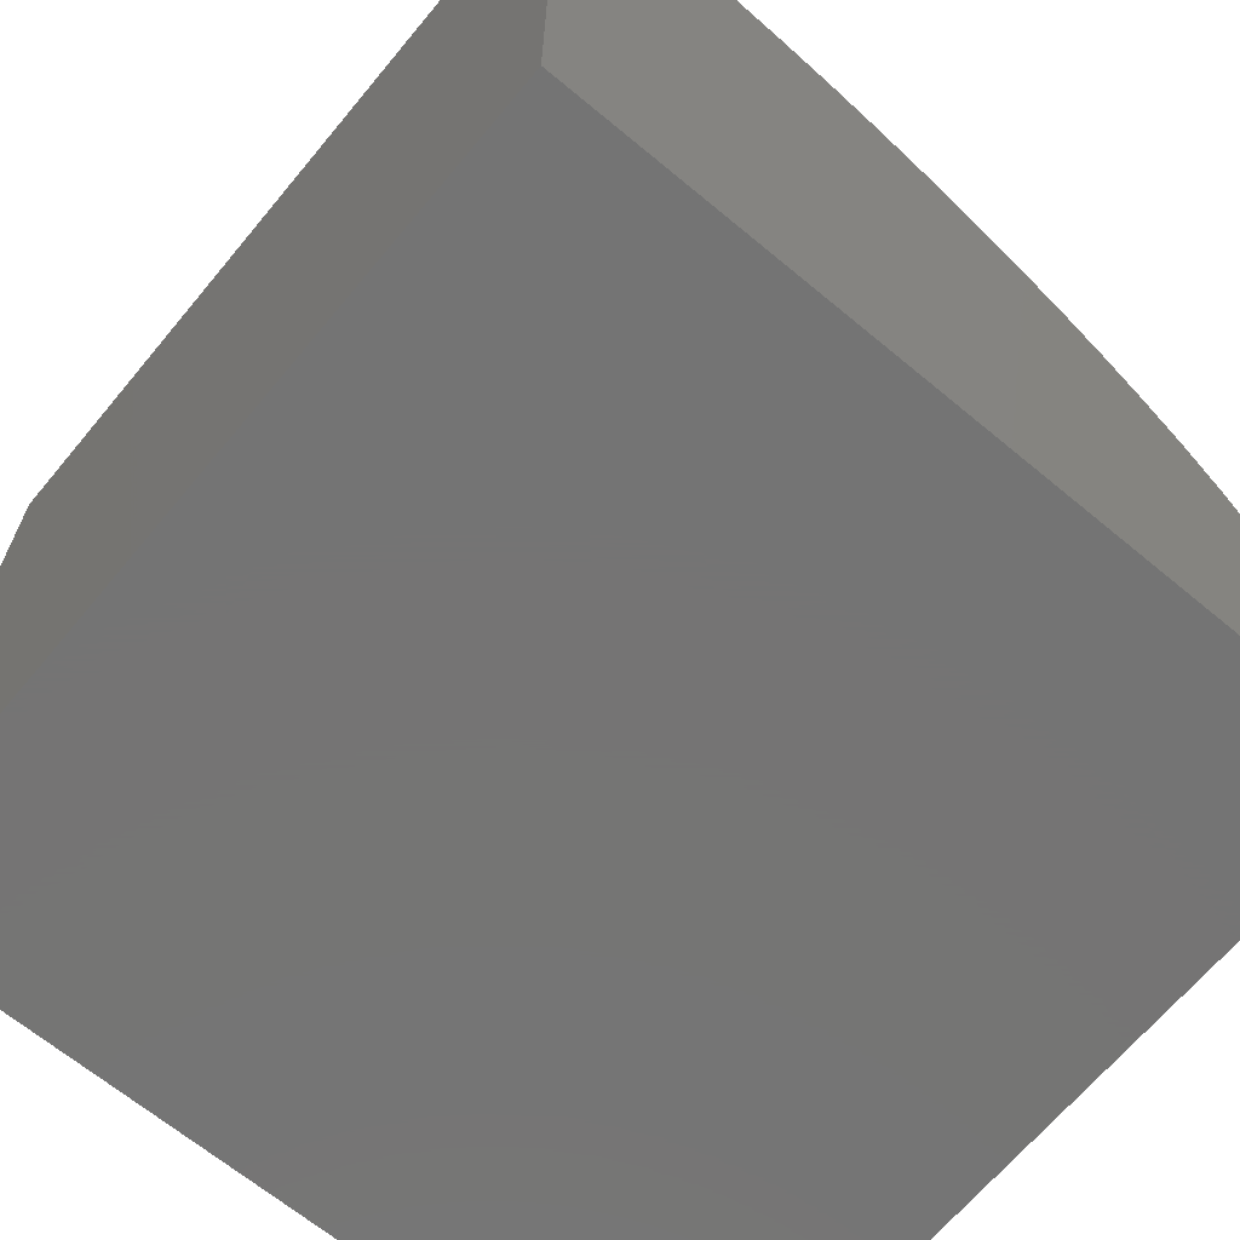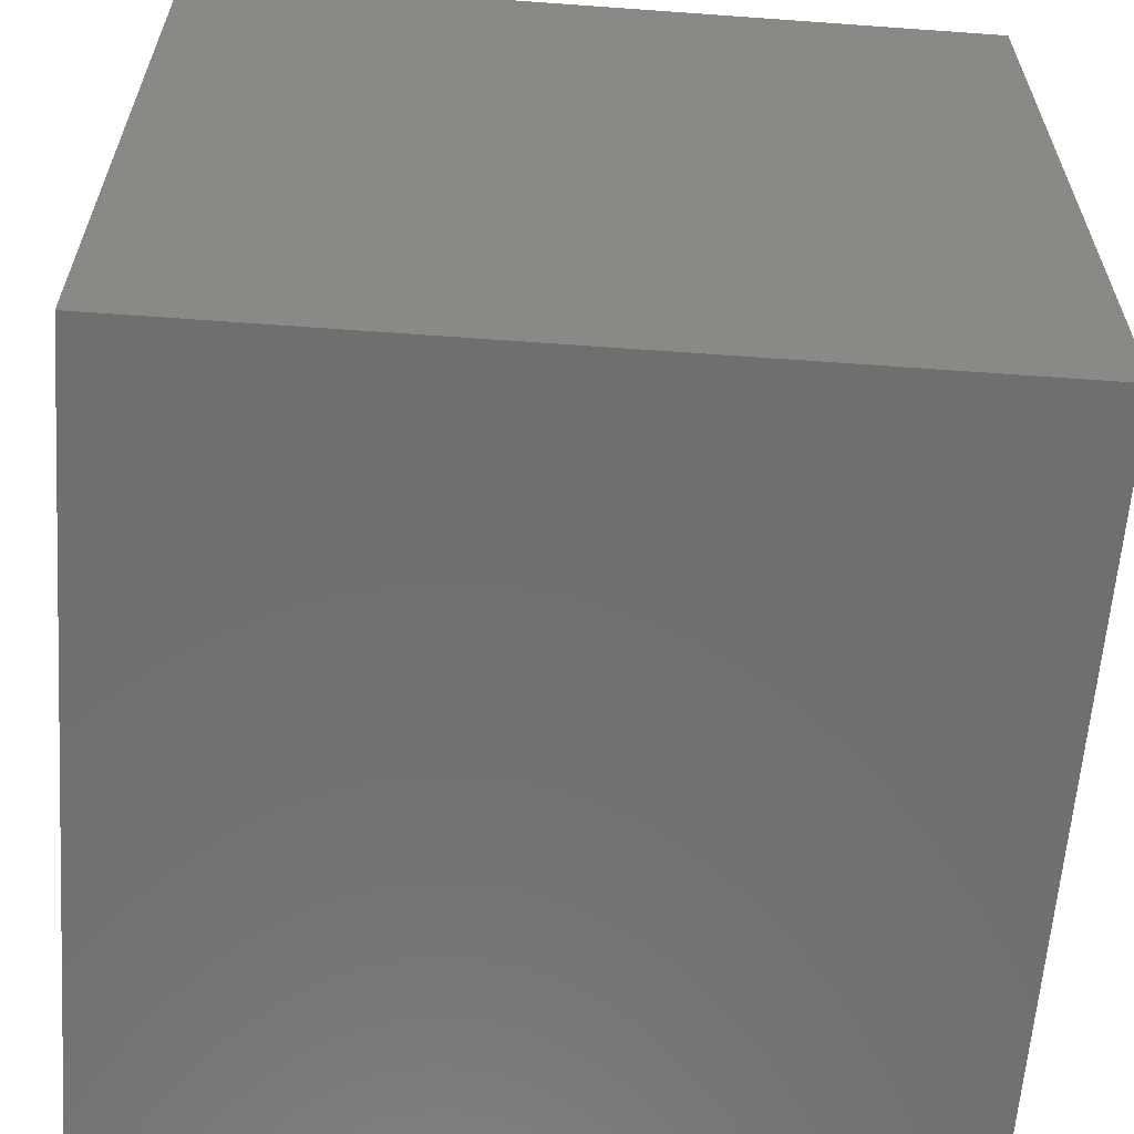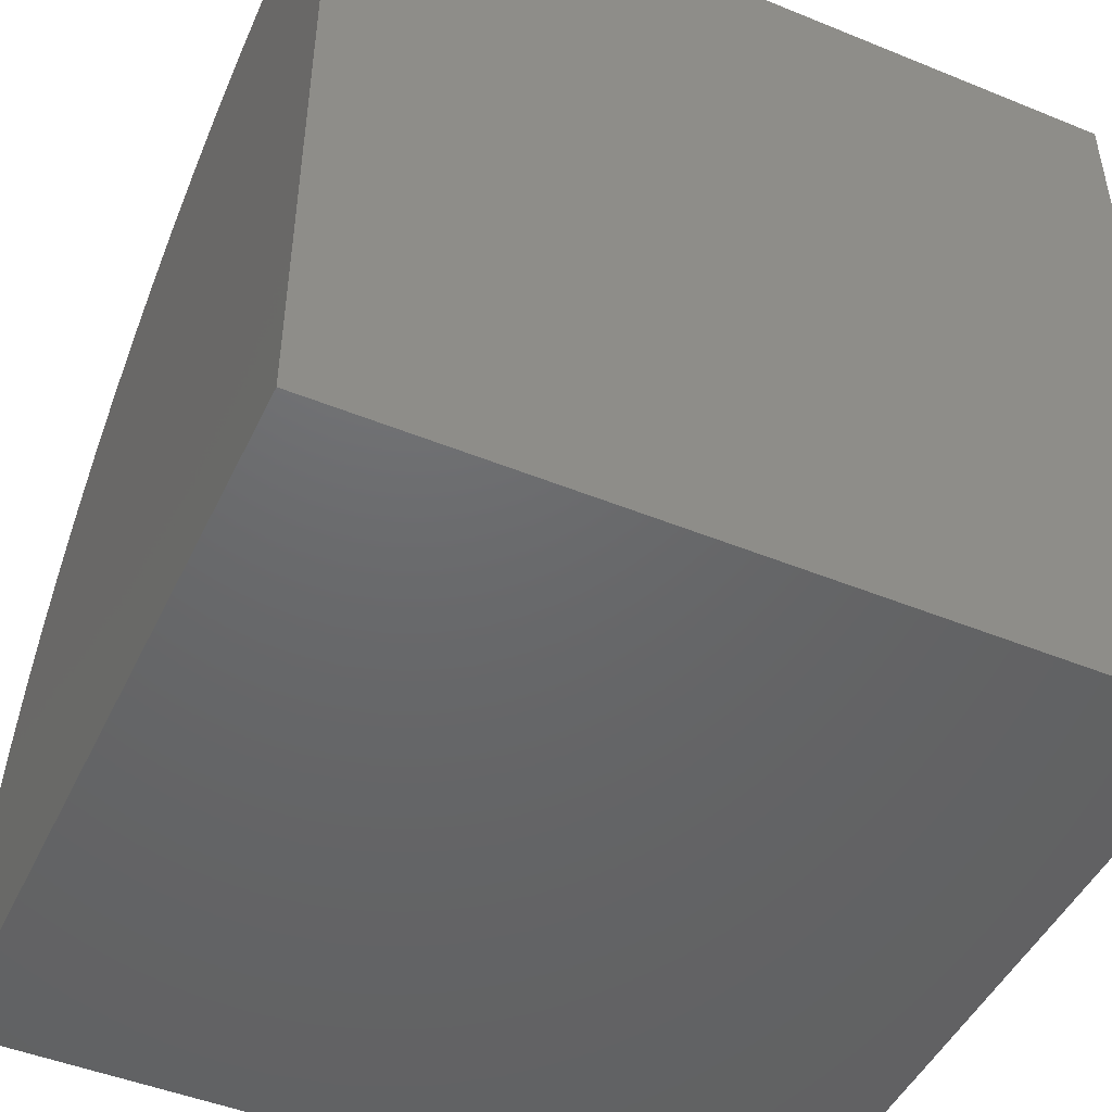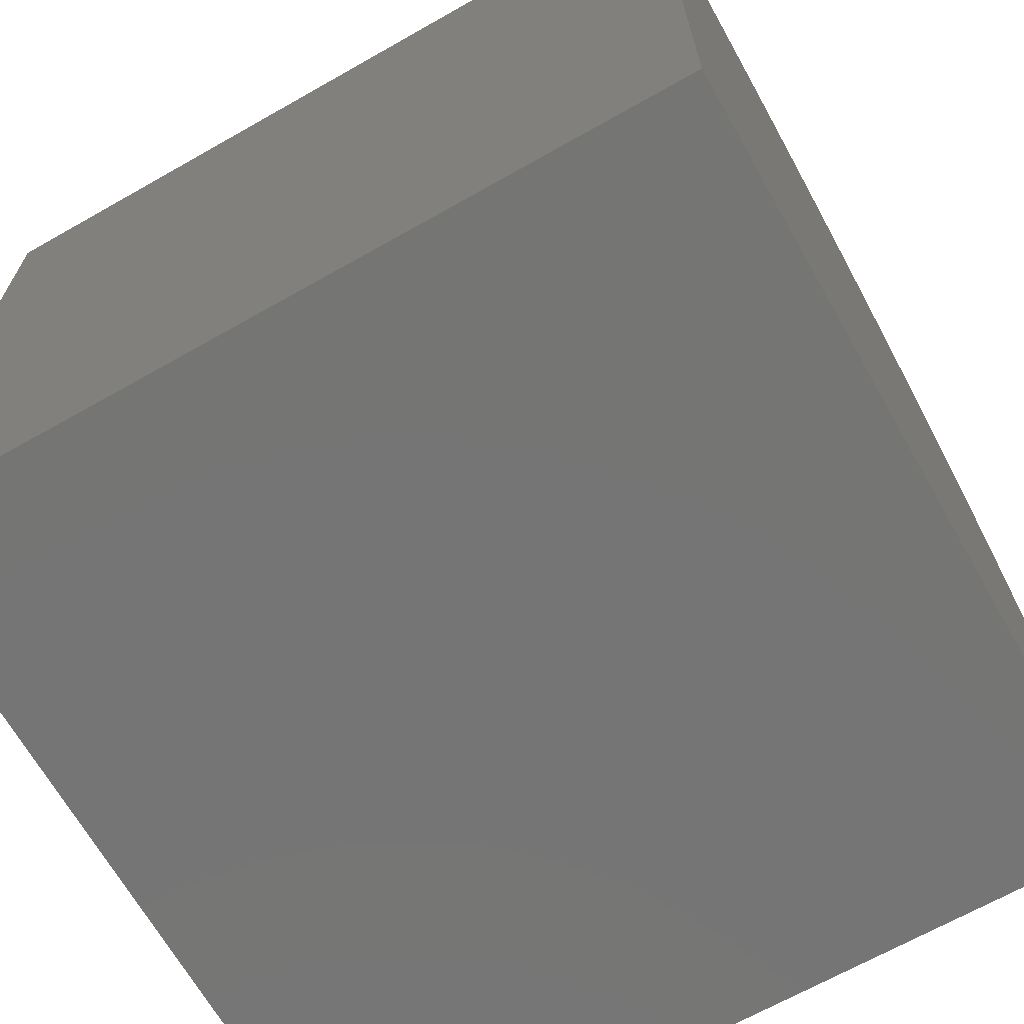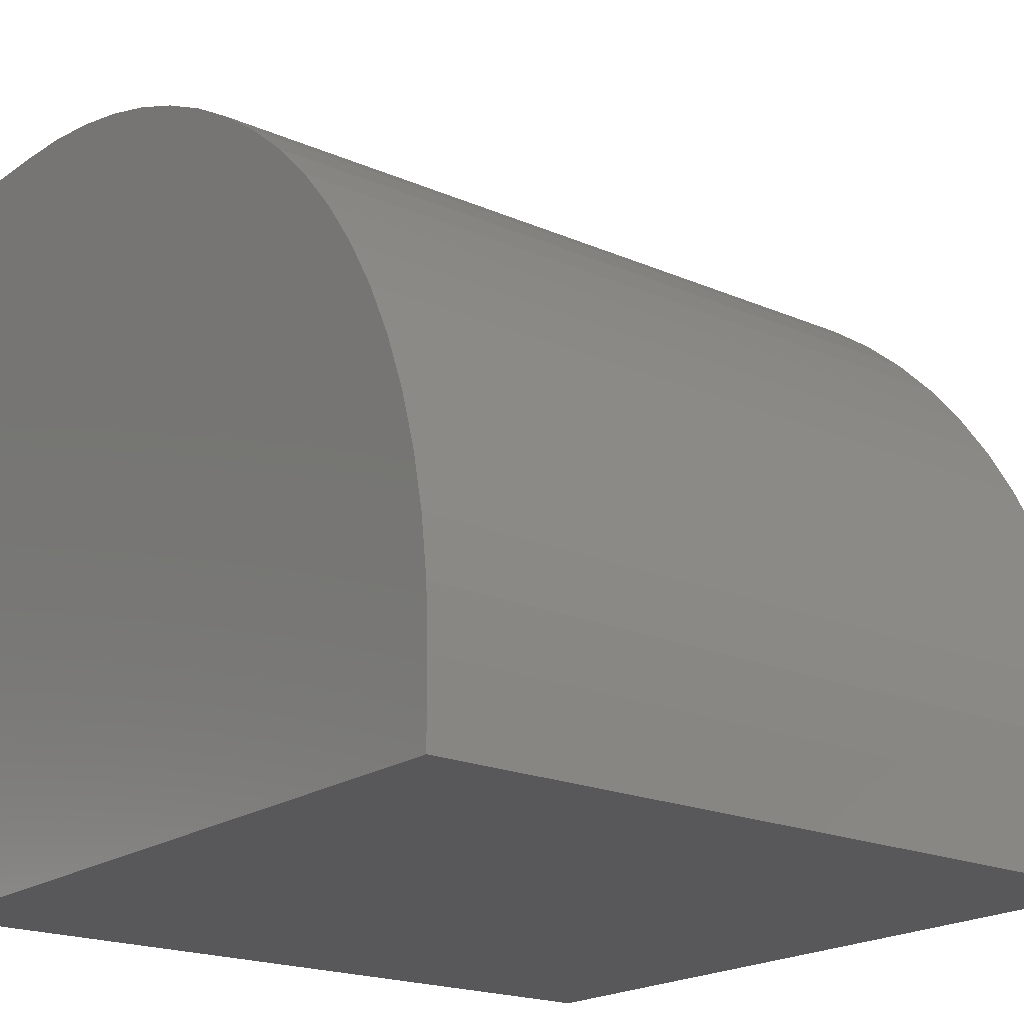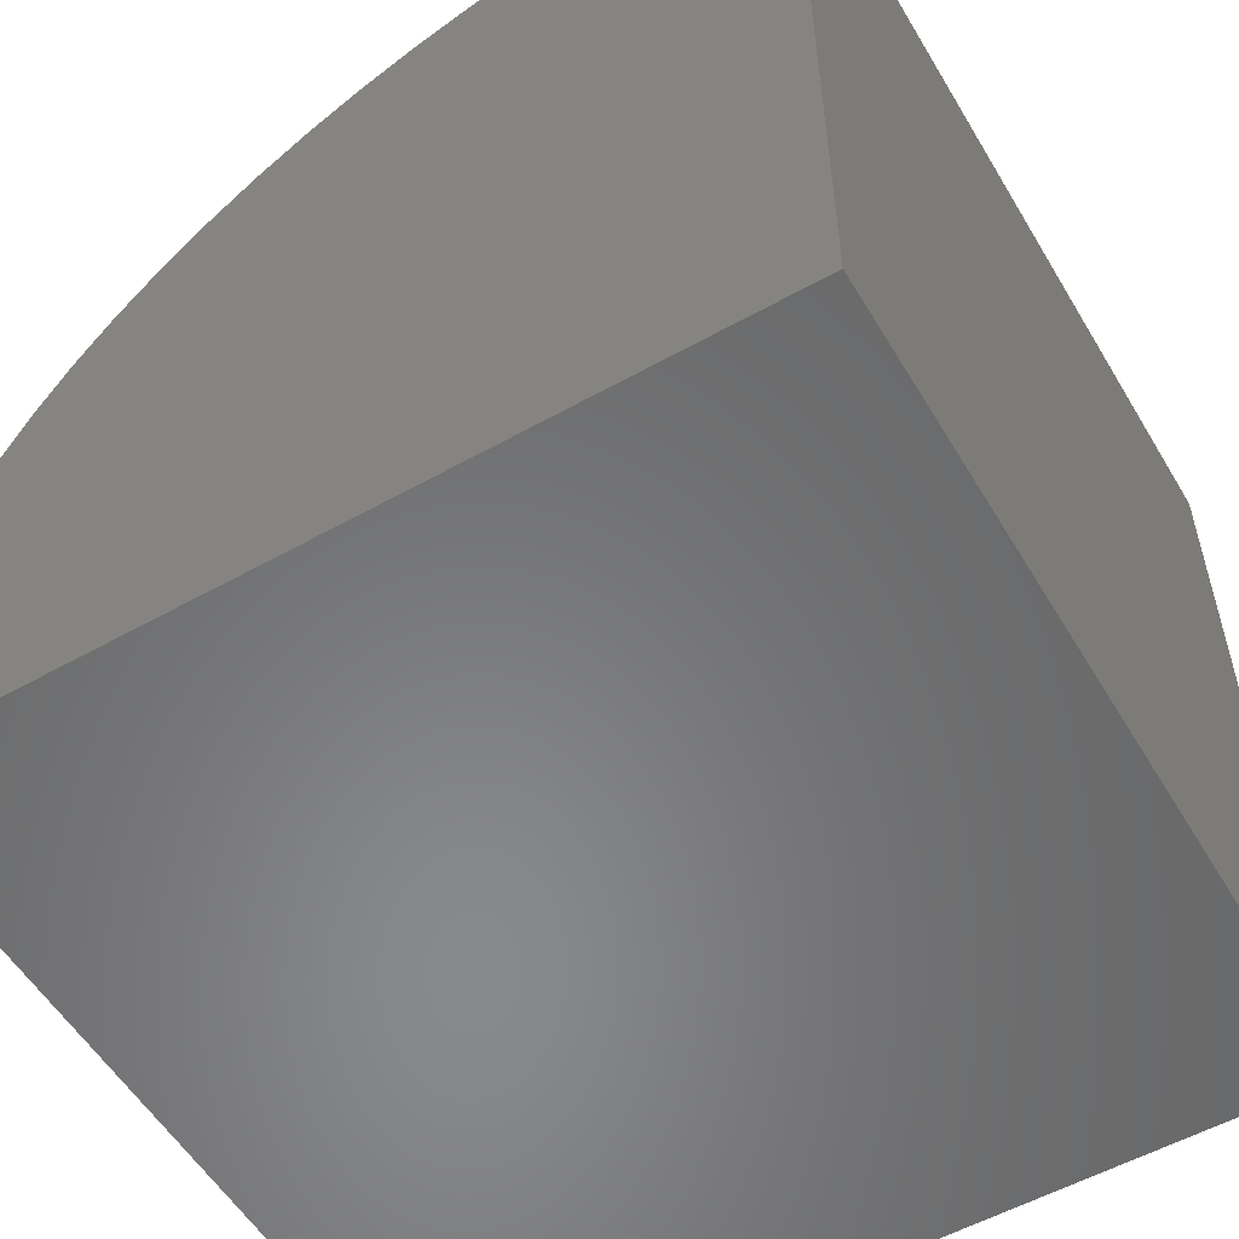
<metadata>
{"format":"stl","ext":"stl","renderer":"f3d","projection":"perspective","resolution":1024,"background":"white","views":[{"elev":-66.8,"azim":-129.8,"up":"+Y"},{"elev":-61.5,"azim":175.8,"up":"+Y"},{"elev":-47.3,"azim":155.3,"up":"+Y"},{"elev":-67.5,"azim":-150.4,"up":"+Y"},{"elev":-20.0,"azim":141.6,"up":"+Z"},{"elev":-55.3,"azim":120.5,"up":"+Y"}]}
</metadata>
<code>
# stl→obj: 46 verts, 88 faces
v 0 0 10
v 0 1.001 10
v 0 0 0
v 0 1.744 9.969
v 0 2.482 9.877
v 0 9.877 2.482
v 0 9.969 1.744
v 0 10 1.001
v 0 10 0
v 0 3.21 9.725
v 0 3.923 9.512
v 0 4.616 9.242
v 0 7.622 7.096
v 0 7.096 7.622
v 0 6.528 8.102
v 0 8.915 5.284
v 0 9.242 4.616
v 0 8.102 6.528
v 0 8.535 5.923
v 0 9.512 3.923
v 0 9.725 3.21
v 0 5.284 8.915
v 0 5.923 8.535
v 10 1.001 10
v 10 0 10
v 10 0 0
v 10 1.744 9.969
v 10 10 0
v 10 10 1.001
v 10 9.969 1.744
v 10 9.877 2.482
v 10 9.725 3.21
v 10 9.512 3.923
v 10 9.242 4.616
v 10 8.915 5.284
v 10 8.535 5.923
v 10 8.102 6.528
v 10 7.622 7.096
v 10 3.923 9.512
v 10 3.21 9.725
v 10 2.482 9.877
v 10 7.096 7.622
v 10 6.528 8.102
v 10 5.923 8.535
v 10 5.284 8.915
v 10 4.616 9.242
f 1 2 3
f 3 2 4
f 3 4 5
f 6 7 3
f 3 7 8
f 3 8 9
f 5 10 3
f 3 10 11
f 3 11 12
f 13 3 14
f 14 3 15
f 3 16 17
f 13 18 3
f 3 18 19
f 3 19 16
f 17 20 3
f 3 20 21
f 3 21 6
f 12 22 3
f 3 22 23
f 3 23 15
f 2 1 24
f 24 1 25
f 24 25 26
f 24 26 27
f 26 28 29
f 29 30 26
f 26 30 31
f 26 31 32
f 32 33 26
f 26 33 34
f 26 34 35
f 35 36 26
f 26 36 37
f 26 37 38
f 39 40 26
f 26 40 41
f 26 41 27
f 38 42 26
f 26 42 43
f 26 43 44
f 44 45 26
f 26 45 46
f 26 46 39
f 9 28 3
f 3 28 26
f 29 28 8
f 8 28 9
f 26 25 3
f 3 25 1
f 2 24 27
f 2 27 4
f 4 27 41
f 4 41 5
f 5 41 40
f 5 40 10
f 10 40 39
f 10 39 11
f 11 39 46
f 11 46 12
f 12 46 45
f 12 45 22
f 22 45 44
f 22 44 23
f 23 44 43
f 23 43 15
f 15 43 42
f 15 42 14
f 14 42 38
f 14 38 13
f 13 38 37
f 13 37 18
f 18 37 36
f 18 36 19
f 19 36 35
f 19 35 16
f 16 35 34
f 16 34 17
f 17 34 33
f 17 33 20
f 20 33 32
f 20 32 21
f 21 32 31
f 21 31 6
f 6 31 30
f 6 30 7
f 7 30 29
f 7 29 8

</code>
